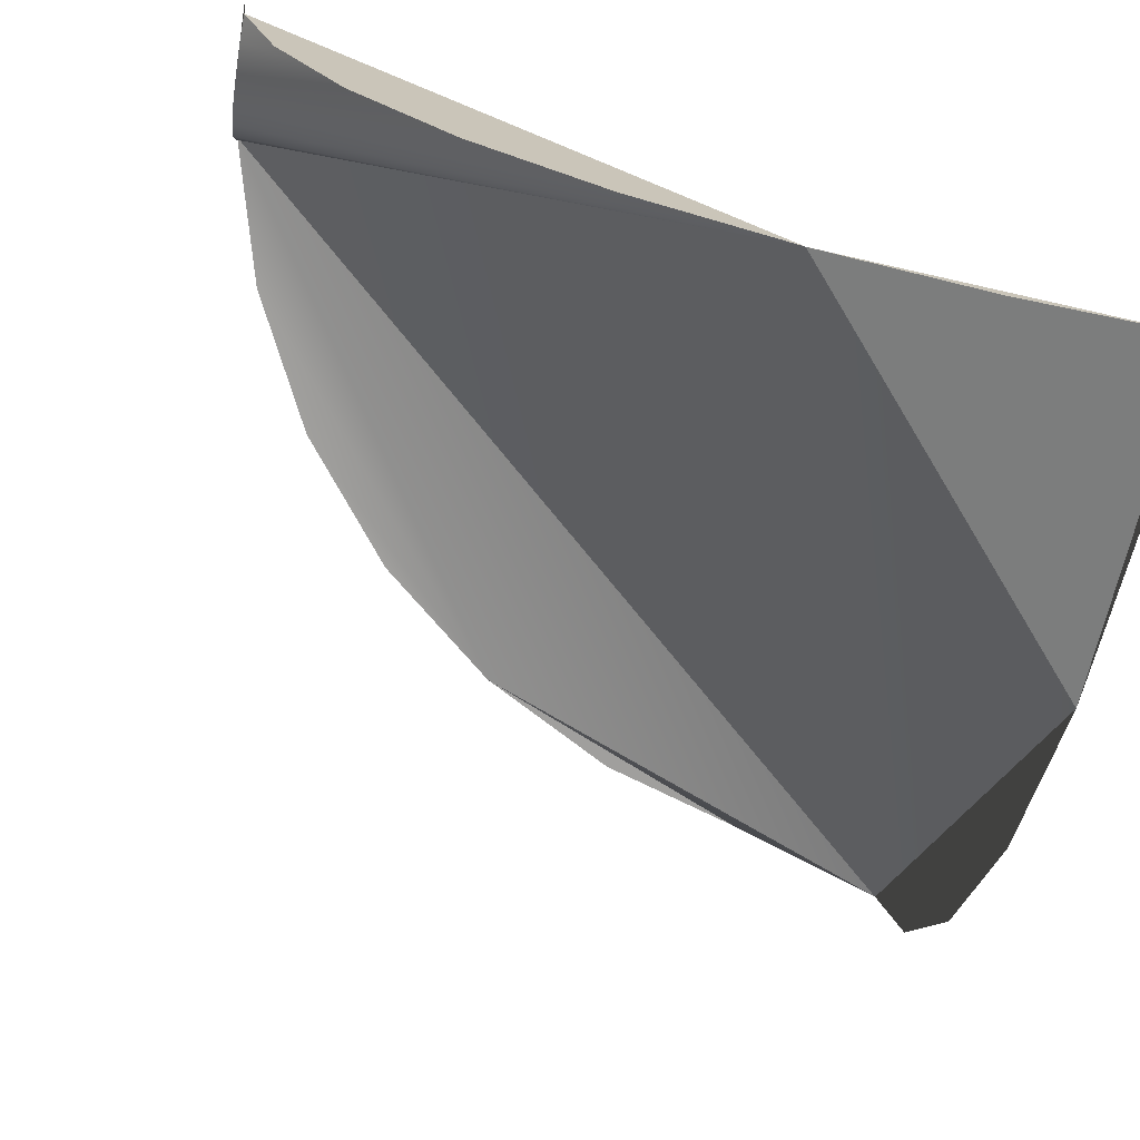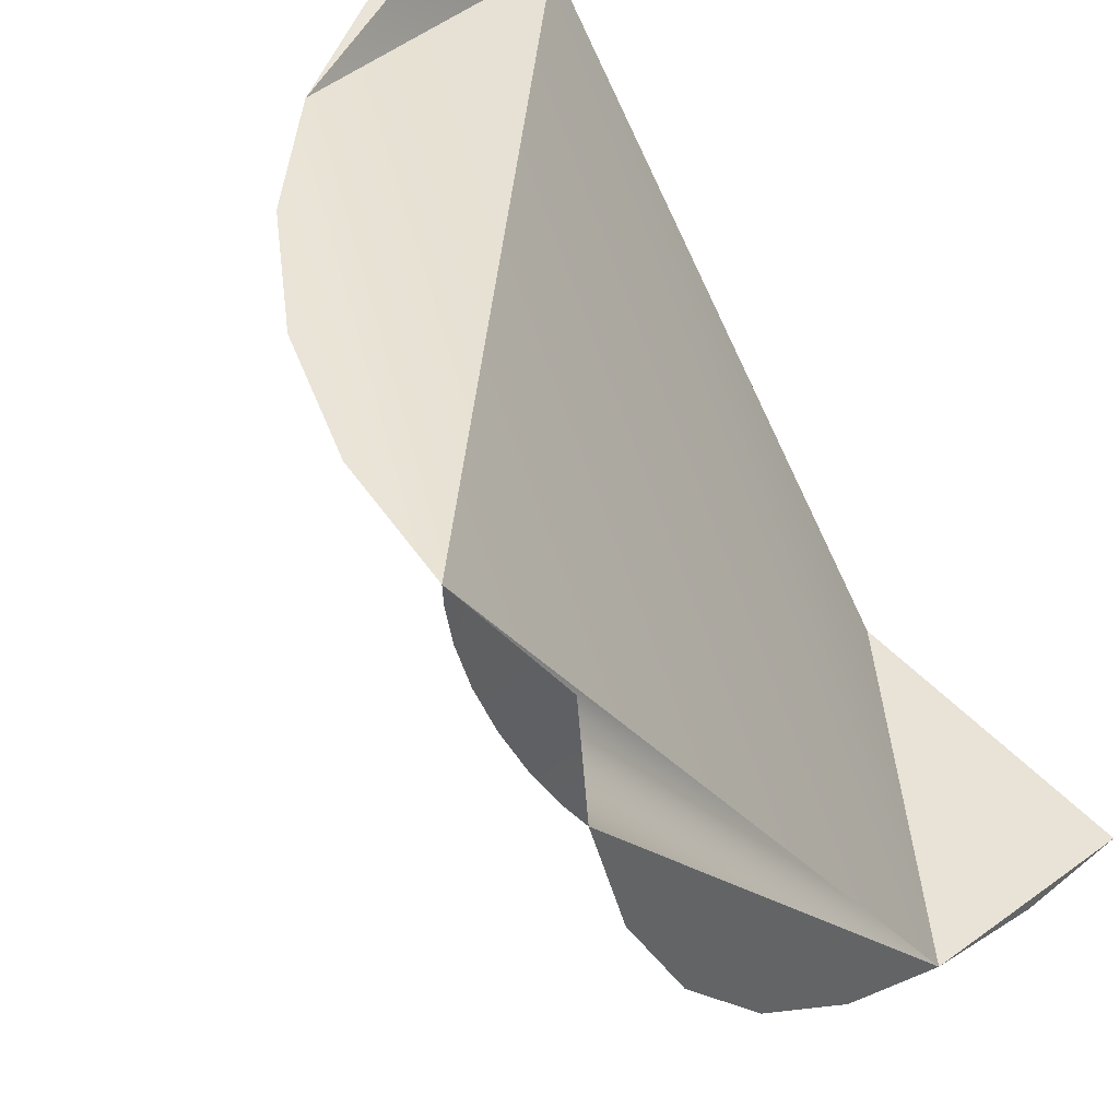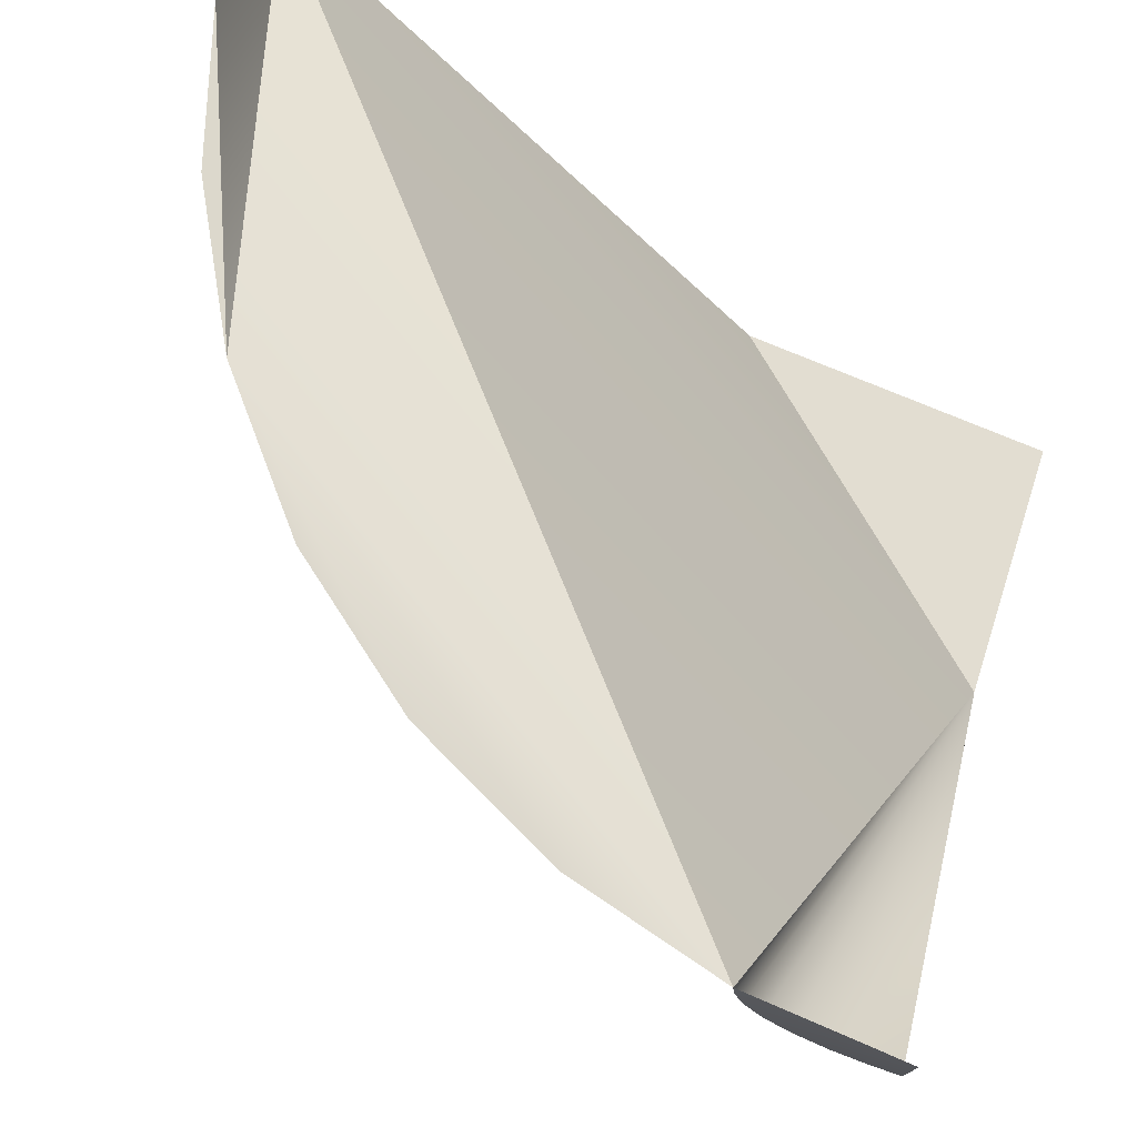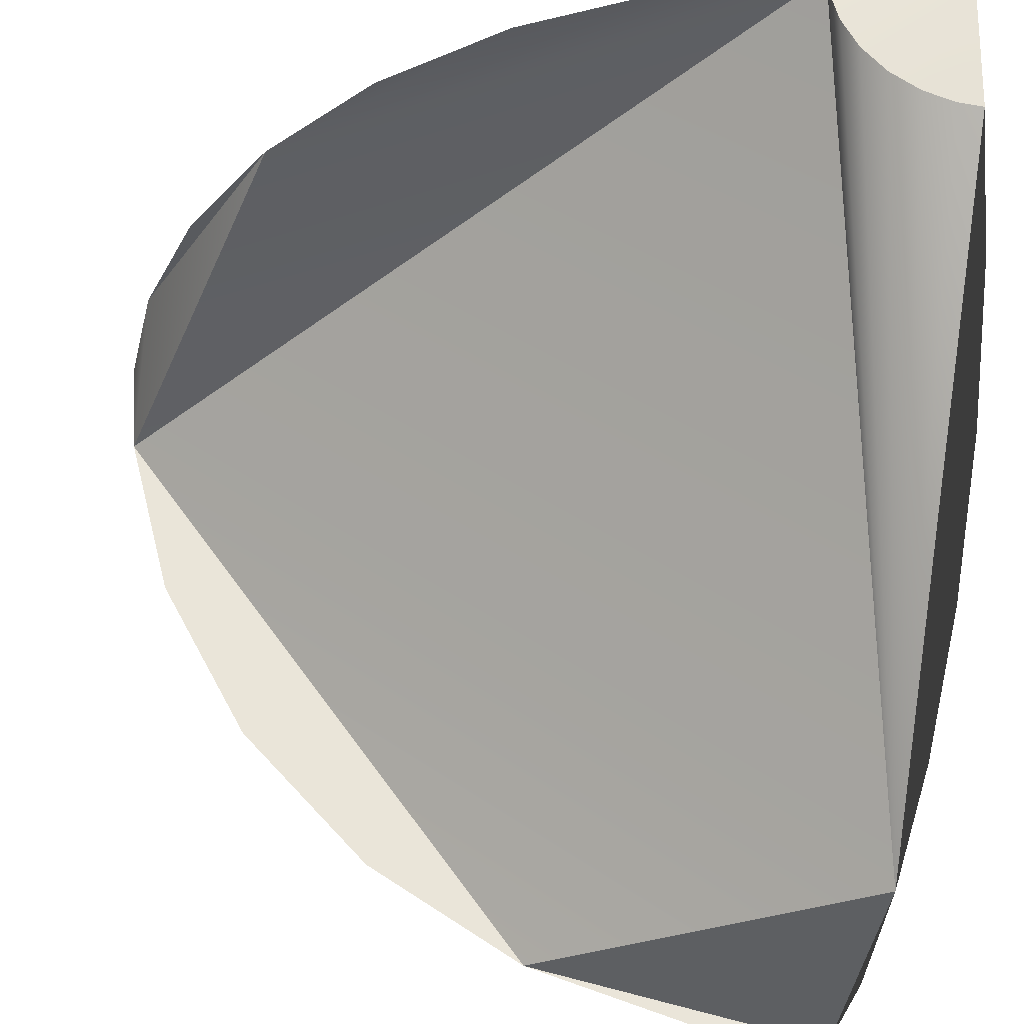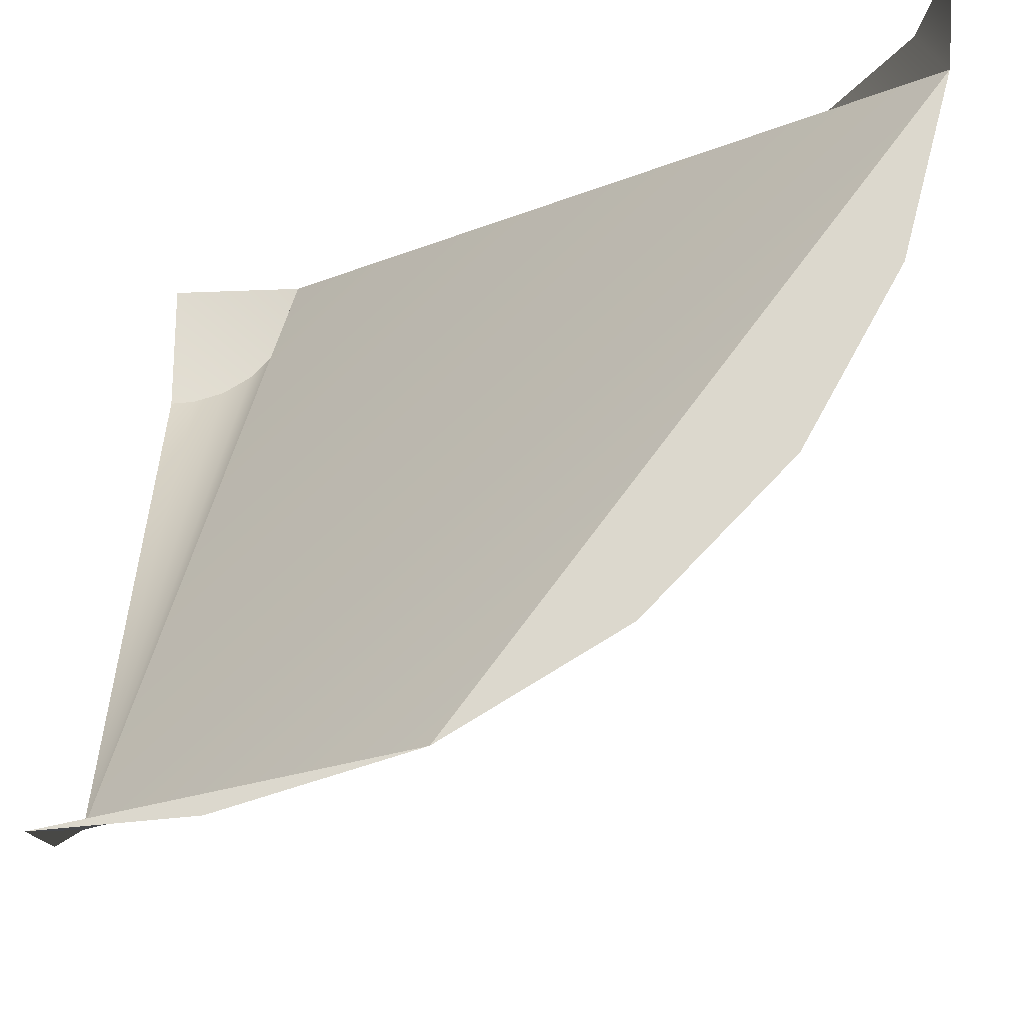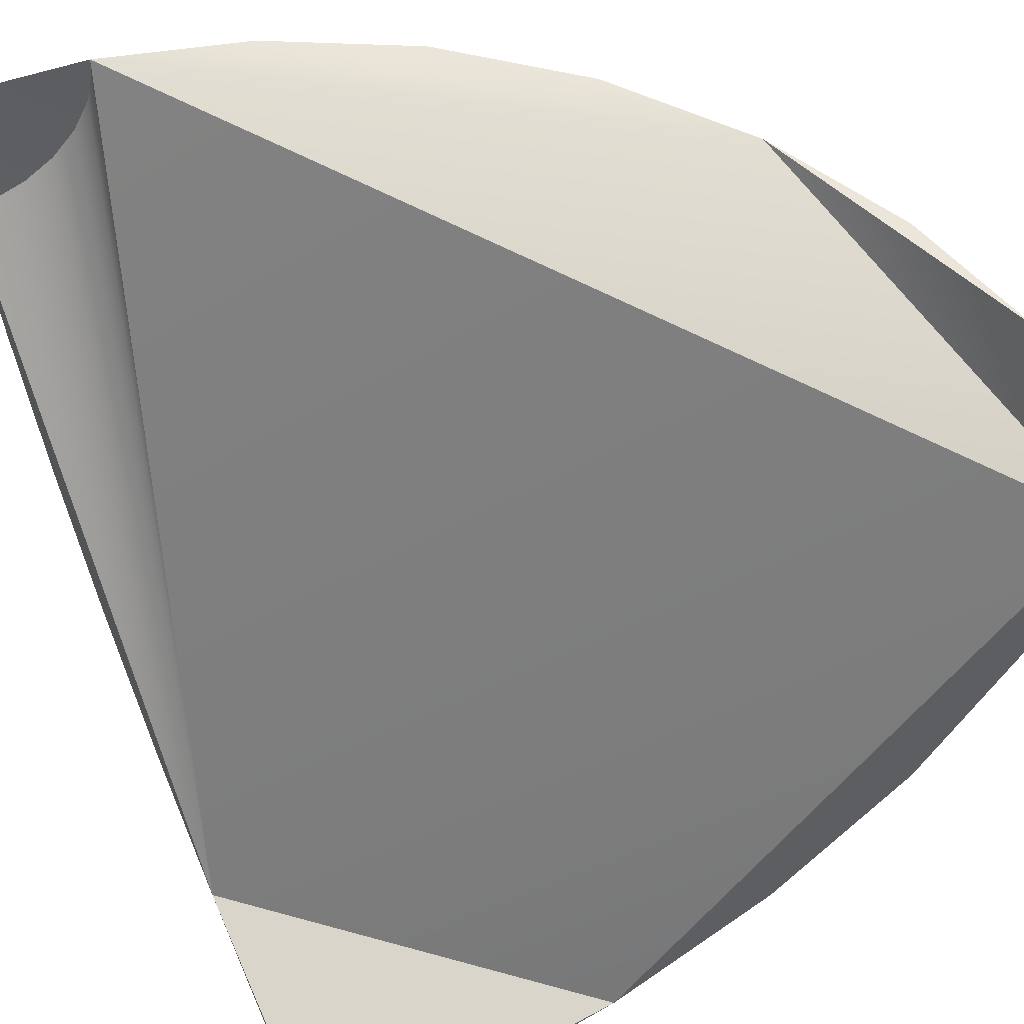
<metadata>
{"format":"obj","ext":"obj","renderer":"f3d","projection":"perspective","resolution":1024,"background":"white","views":[{"elev":-71.4,"azim":-100.7,"up":"+Y"},{"elev":43.0,"azim":-136.2,"up":"+Y"},{"elev":72.7,"azim":-161.8,"up":"+Y"},{"elev":-30.6,"azim":172.0,"up":"+Y"},{"elev":-17.4,"azim":-0.1,"up":"+Y"},{"elev":57.3,"azim":-24.8,"up":"+Y"}]}
</metadata>
<code>
o mesh220/mesh220-geometry#mesh220-geometry
v 0.38 0.1168 -0.3639
v 0.3904 0.1039 -0.3624
v 0.3868 0.1017 -0.3624
v 0.3933 0.107 -0.3624
v 0.38 0.03228 -0.3065
v 0.383 0.1005 -0.3624
v 0.3954 0.1107 -0.3624
v 0.38 0.1002 -0.3624
v 0.3964 0.1145 -0.3624
v 0.3965 0.1168 -0.3624
v 0.38 0.04071 -0.3228
v 0.38 0.05251 -0.3373
v 0.47 0.1044 -0.2731
v 0.38 0.06704 -0.3491
v 0.456 0.1168 -0.3228
v 0.4176 0.03405 -0.2731
v 0.38 0.08331 -0.3575
v 0.4134 0.1168 -0.3575
v 0.4693 0.1168 -0.2896
v 0.4372 0.04622 -0.2731
v 0.38 0.0259 -0.2731
v 0.4297 0.1168 -0.3491
v 0.4645 0.1168 -0.3065
v 0.4708 0.1168 -0.2731
v 0.4534 0.0632 -0.2731
v 0.3965 0.02742 -0.2731
v 0.38 0.02742 -0.2896
v 0.4442 0.1168 -0.3373
v 0.4645 0.08331 -0.2731
f 1 2 3
f 3 2 1
f 1 4 2
f 2 4 1
f 2 5 3
f 3 5 2
f 1 3 6
f 6 3 1
f 1 7 4
f 4 7 1
f 4 5 2
f 2 5 4
f 3 5 6
f 6 5 3
f 1 6 8
f 8 6 1
f 1 9 7
f 7 9 1
f 7 5 4
f 4 5 7
f 6 5 8
f 8 5 6
f 10 9 1
f 1 9 10
f 9 5 7
f 7 5 9
f 11 8 5
f 5 8 11
f 10 5 9
f 9 5 10
f 8 11 12
f 12 11 8
f 10 13 5
f 5 13 10
f 8 12 14
f 14 12 8
f 13 10 15
f 15 10 13
f 13 16 5
f 5 16 13
f 8 14 17
f 17 14 8
f 18 15 10
f 10 15 18
f 15 19 13
f 13 19 15
f 13 20 16
f 16 20 13
f 16 21 5
f 5 21 16
f 15 18 22
f 22 18 15
f 19 15 23
f 23 15 19
f 19 24 13
f 13 24 19
f 20 13 25
f 25 13 20
f 16 26 21
f 21 26 16
f 5 21 27
f 27 21 5
f 15 22 28
f 28 22 15
f 25 13 29
f 29 13 25

</code>
